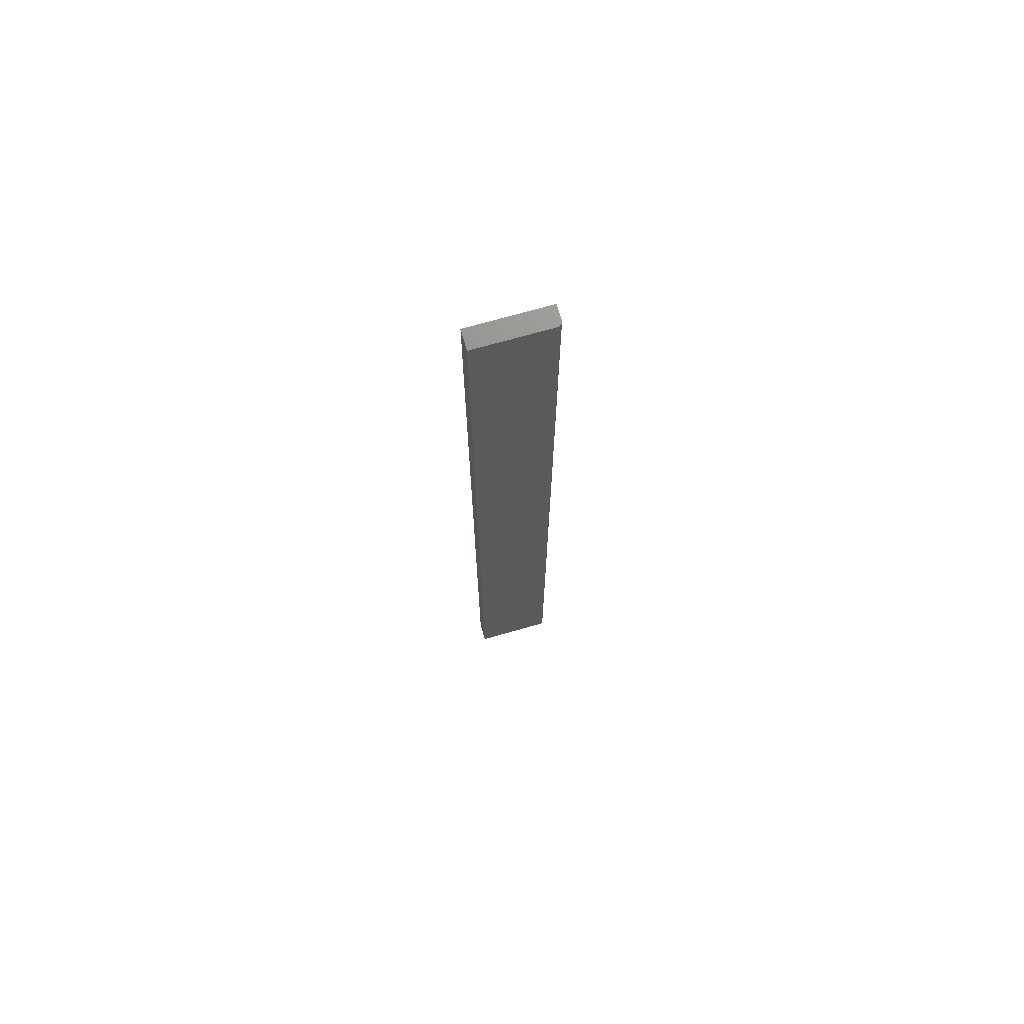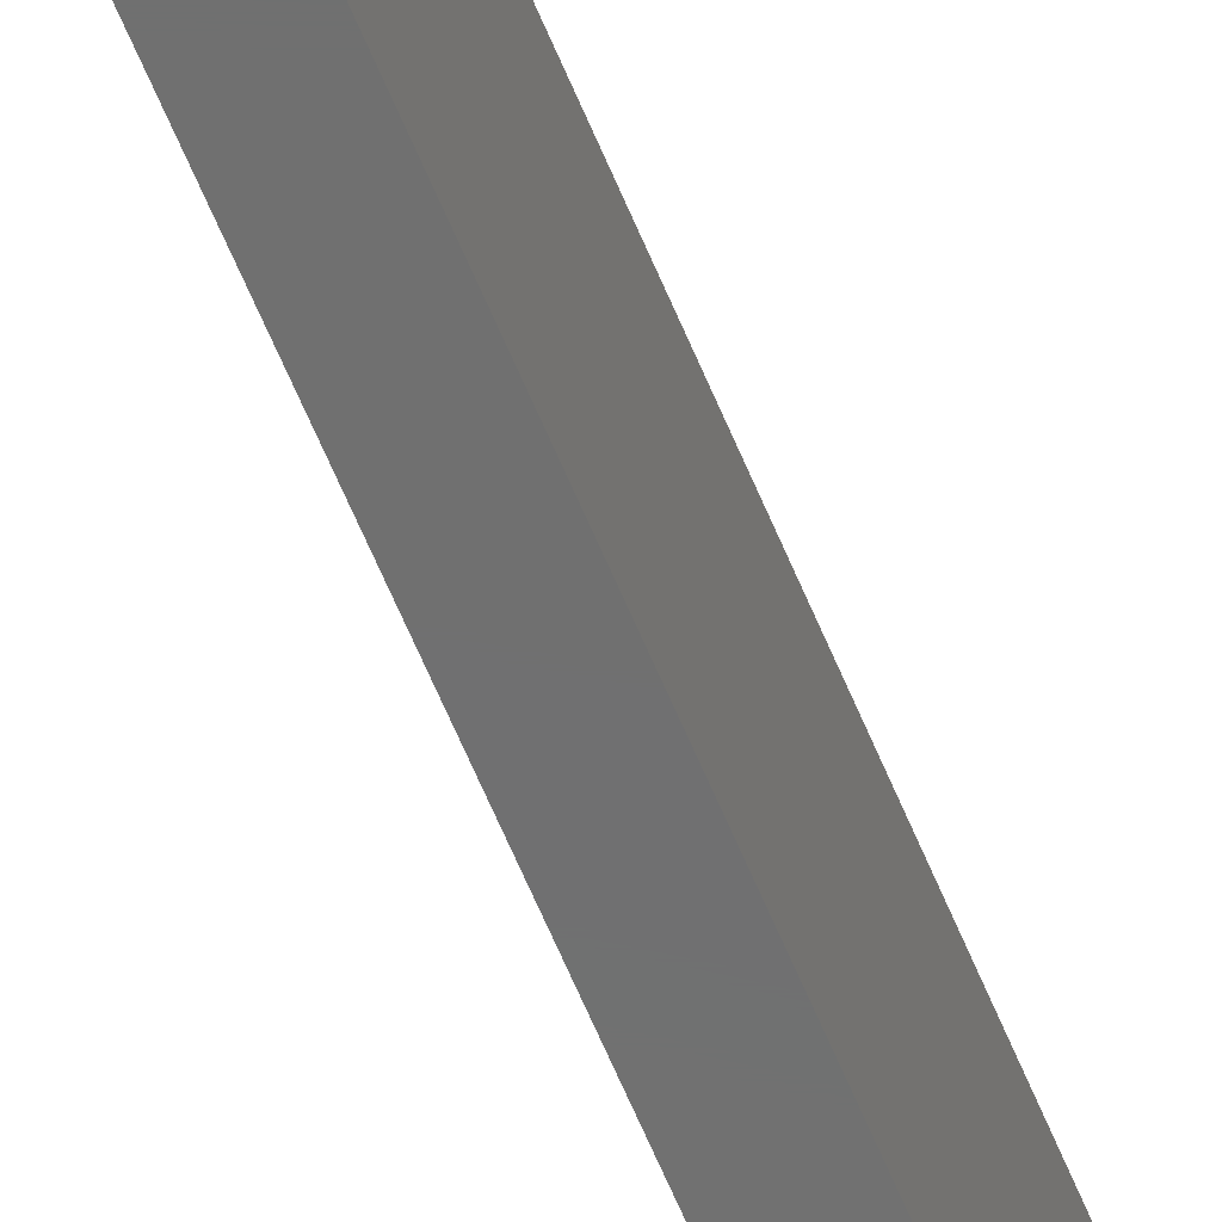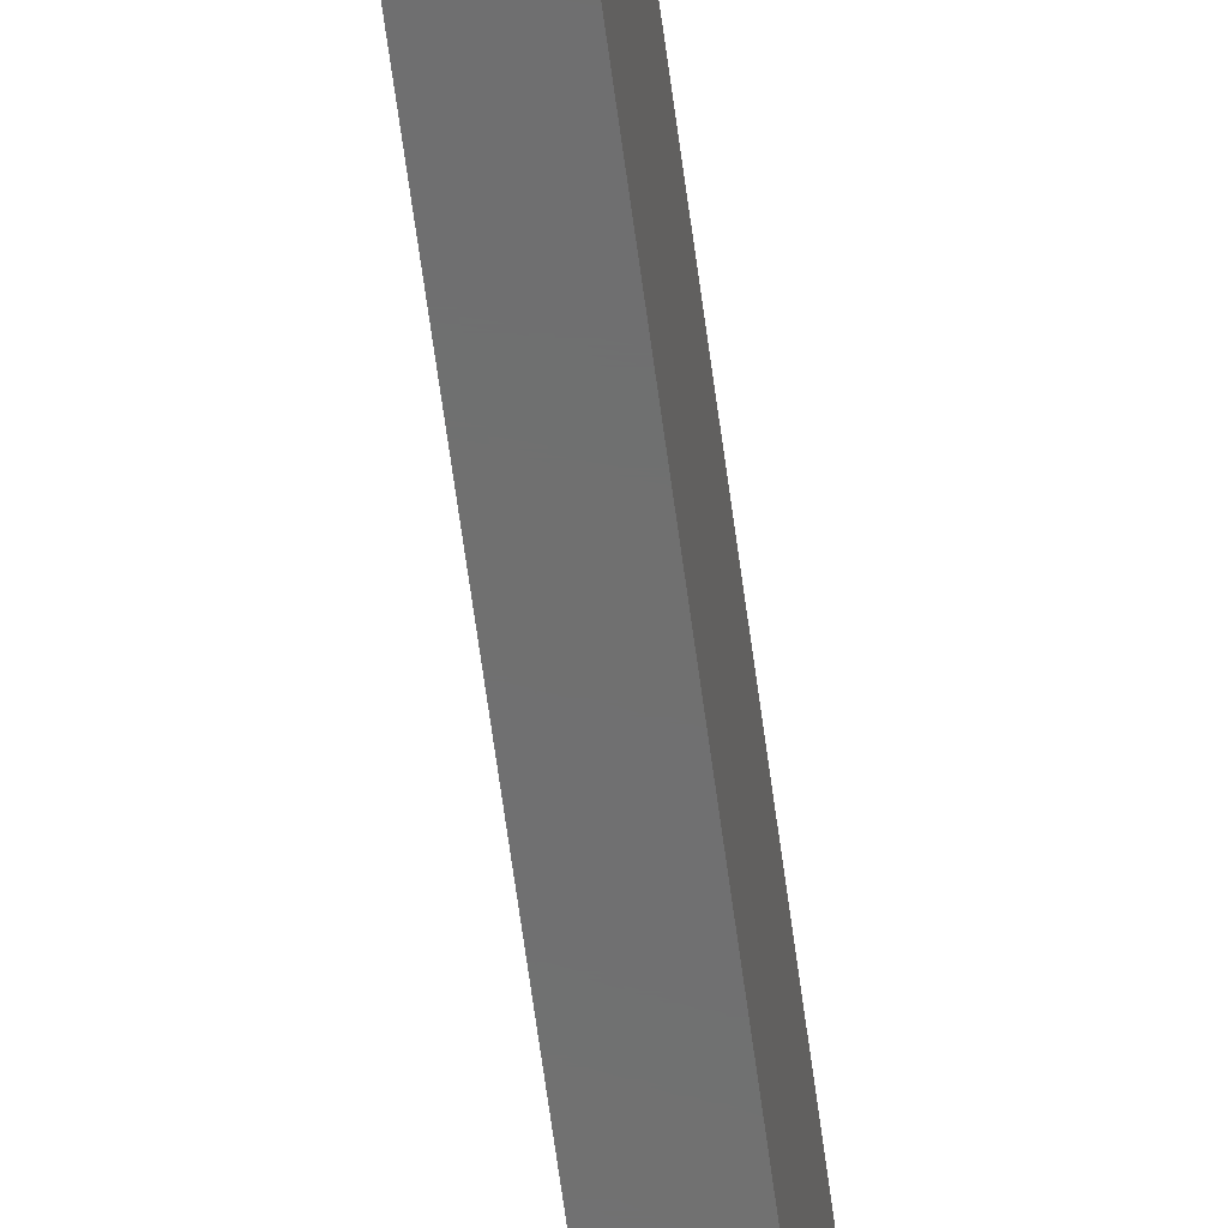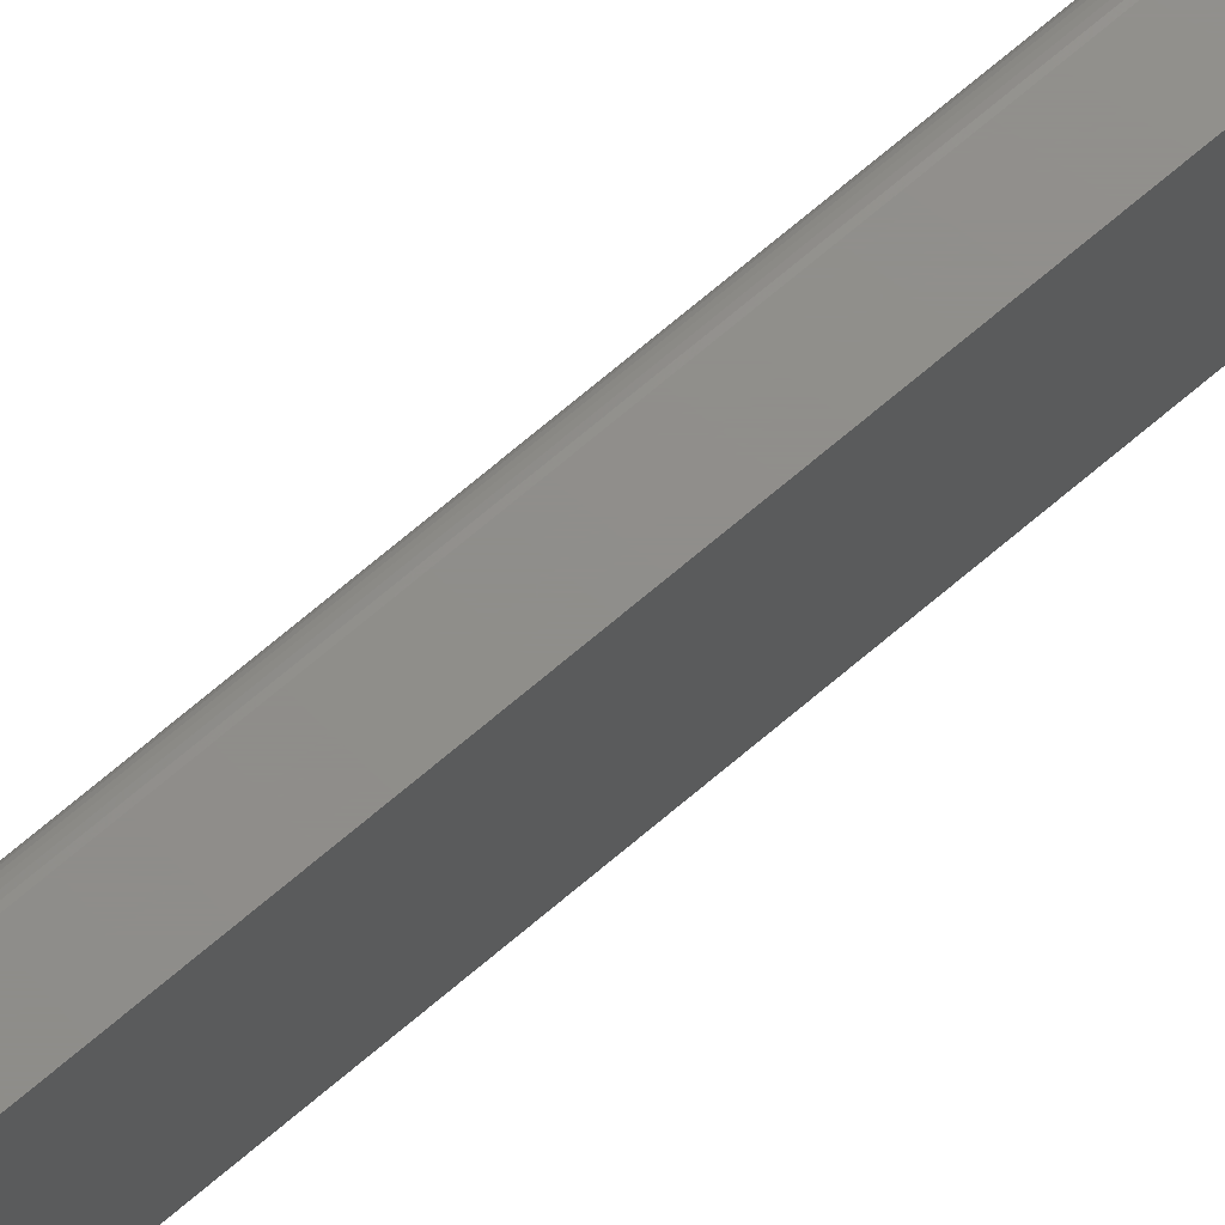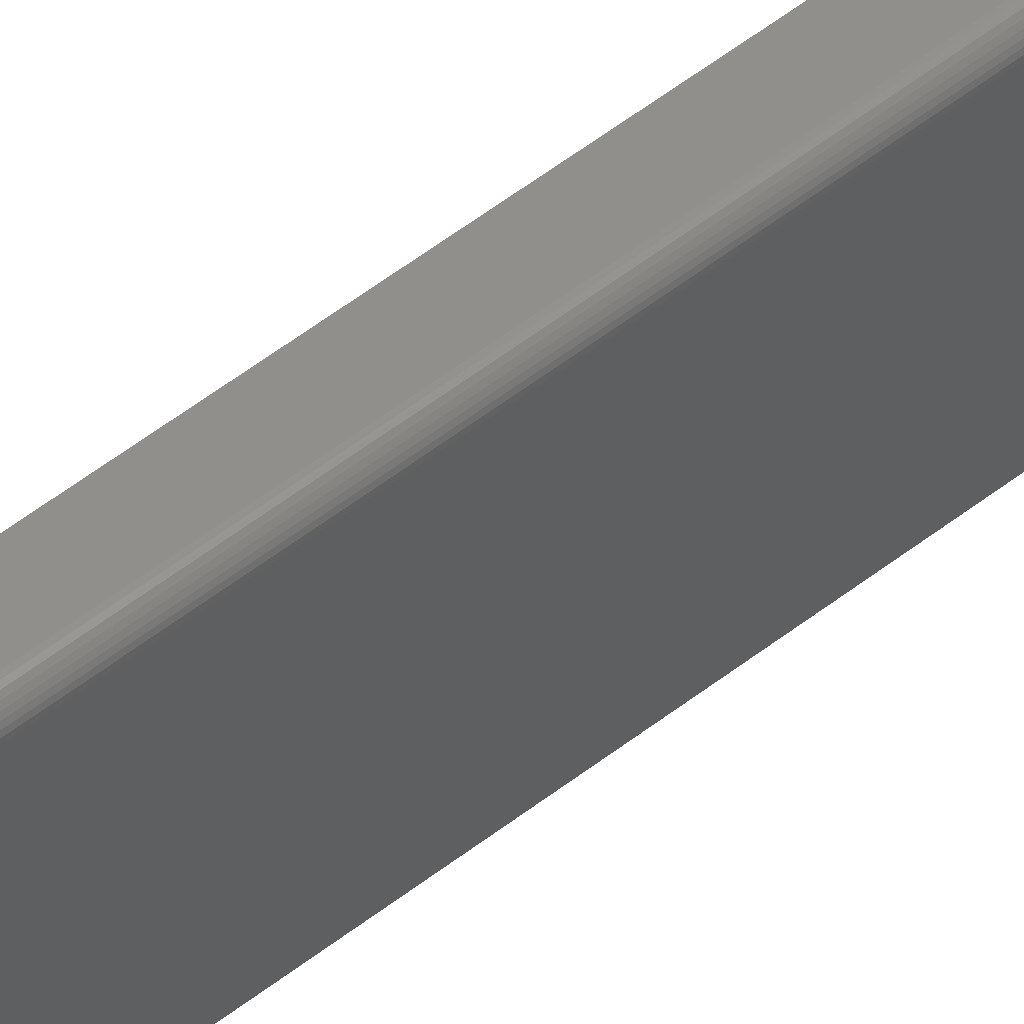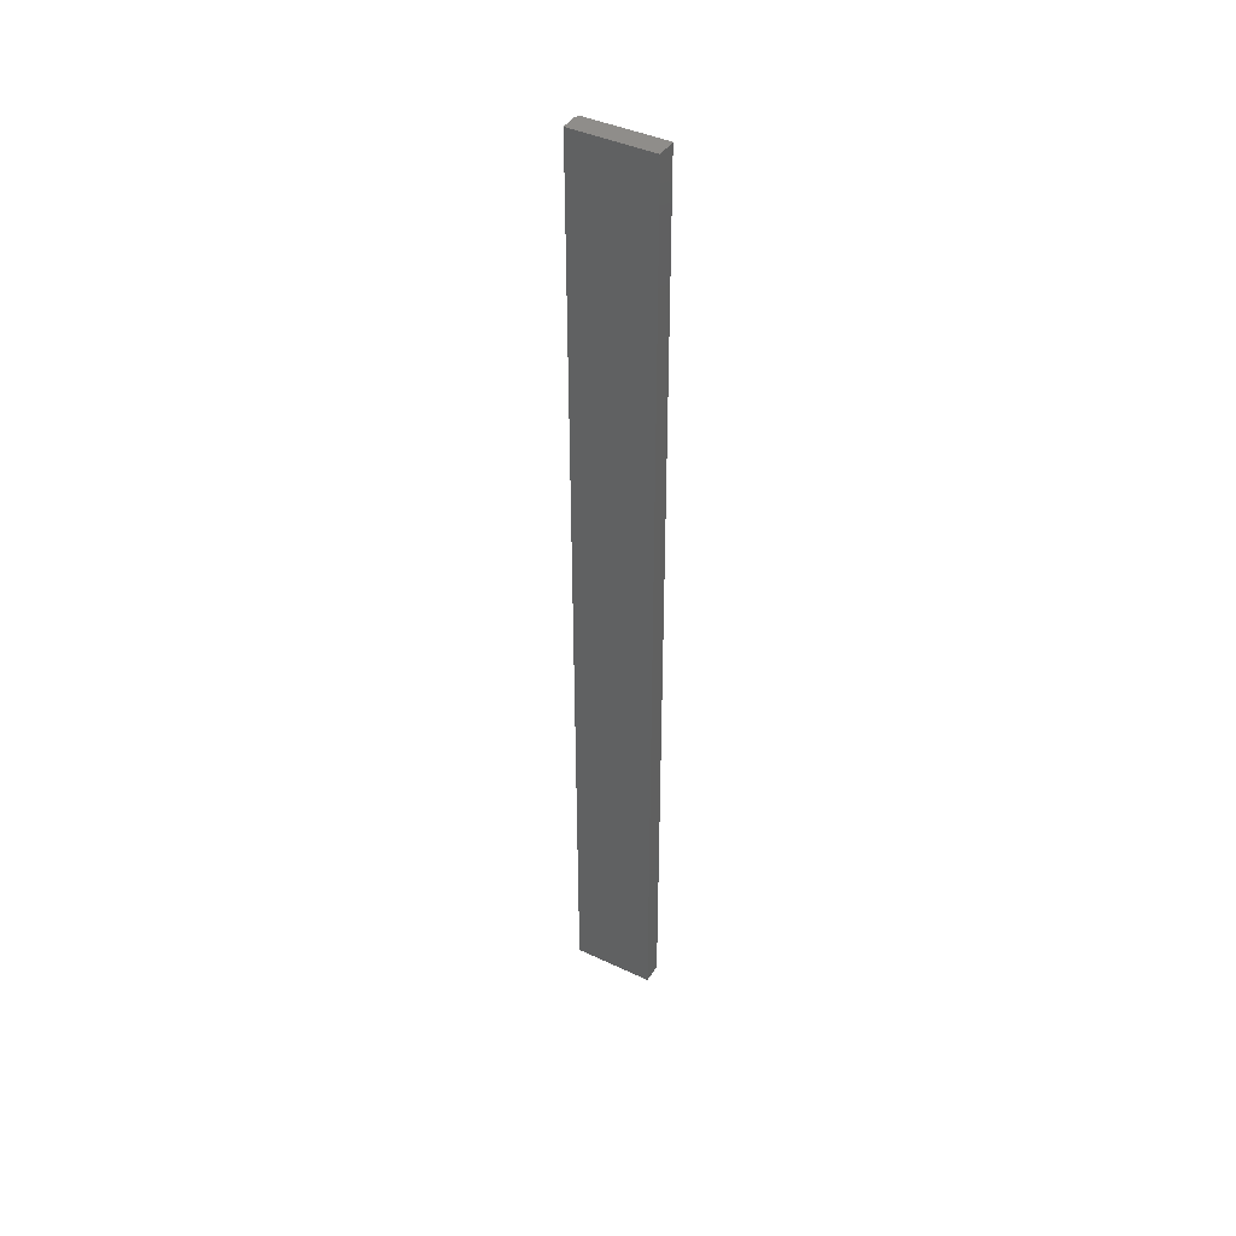
<metadata>
{"format":"stl","ext":"stl","renderer":"f3d","projection":"perspective","resolution":1024,"background":"white","views":[{"elev":71.9,"azim":74.1,"up":"+Z"},{"elev":-61.1,"azim":-157.9,"up":"+Y"},{"elev":-60.2,"azim":-172.7,"up":"+Y"},{"elev":73.3,"azim":-130.0,"up":"+Y"},{"elev":50.6,"azim":49.0,"up":"+Y"},{"elev":42.5,"azim":-60.8,"up":"+Z"}]}
</metadata>
<code>
# stl→obj: 24 verts, 44 faces
v 0.03125 -0.0625 -0.75
v 0.03125 0.056 -0.75
v 0.03125 -0.0625 0.75
v 0.03125 0.056 0.75
v 0.0311 0.05753 0.75
v 0.02993 0.06034 0.75
v 0.03066 0.05899 0.75
v -1.665e-16 -0.0625 0.75
v 0.02896 0.06153 0.75
v 0.02778 0.0625 0.75
v 0.02643 0.06322 0.75
v 0.02496 0.06367 0.75
v 0.02344 0.06382 0.75
v -1.665e-16 0.06382 0.75
v 0.02344 0.06382 -0.75
v 8.587e-34 0.06382 -0.75
v 0.02993 0.06034 -0.75
v 0.02778 0.0625 -0.75
v 0.02896 0.06153 -0.75
v 0 -0.0625 -0.75
v 0.03066 0.05899 -0.75
v 0.0311 0.05753 -0.75
v 0.02496 0.06367 -0.75
v 0.02643 0.06322 -0.75
f 1 2 3
f 3 2 4
f 4 5 6
f 6 5 7
f 8 3 4
f 8 4 6
f 8 6 9
f 8 9 10
f 8 10 11
f 8 11 12
f 8 12 13
f 8 13 14
f 15 16 13
f 13 16 14
f 17 18 19
f 2 1 20
f 16 18 17
f 16 17 21
f 16 21 22
f 16 22 2
f 16 2 20
f 18 16 15
f 18 15 23
f 18 23 24
f 15 13 23
f 23 13 12
f 23 12 24
f 24 12 11
f 24 11 18
f 18 11 10
f 18 10 19
f 19 10 9
f 19 9 17
f 17 9 6
f 17 6 21
f 21 6 7
f 21 7 22
f 22 7 5
f 22 5 2
f 2 5 4
f 20 8 16
f 16 8 14
f 3 8 1
f 1 8 20

</code>
